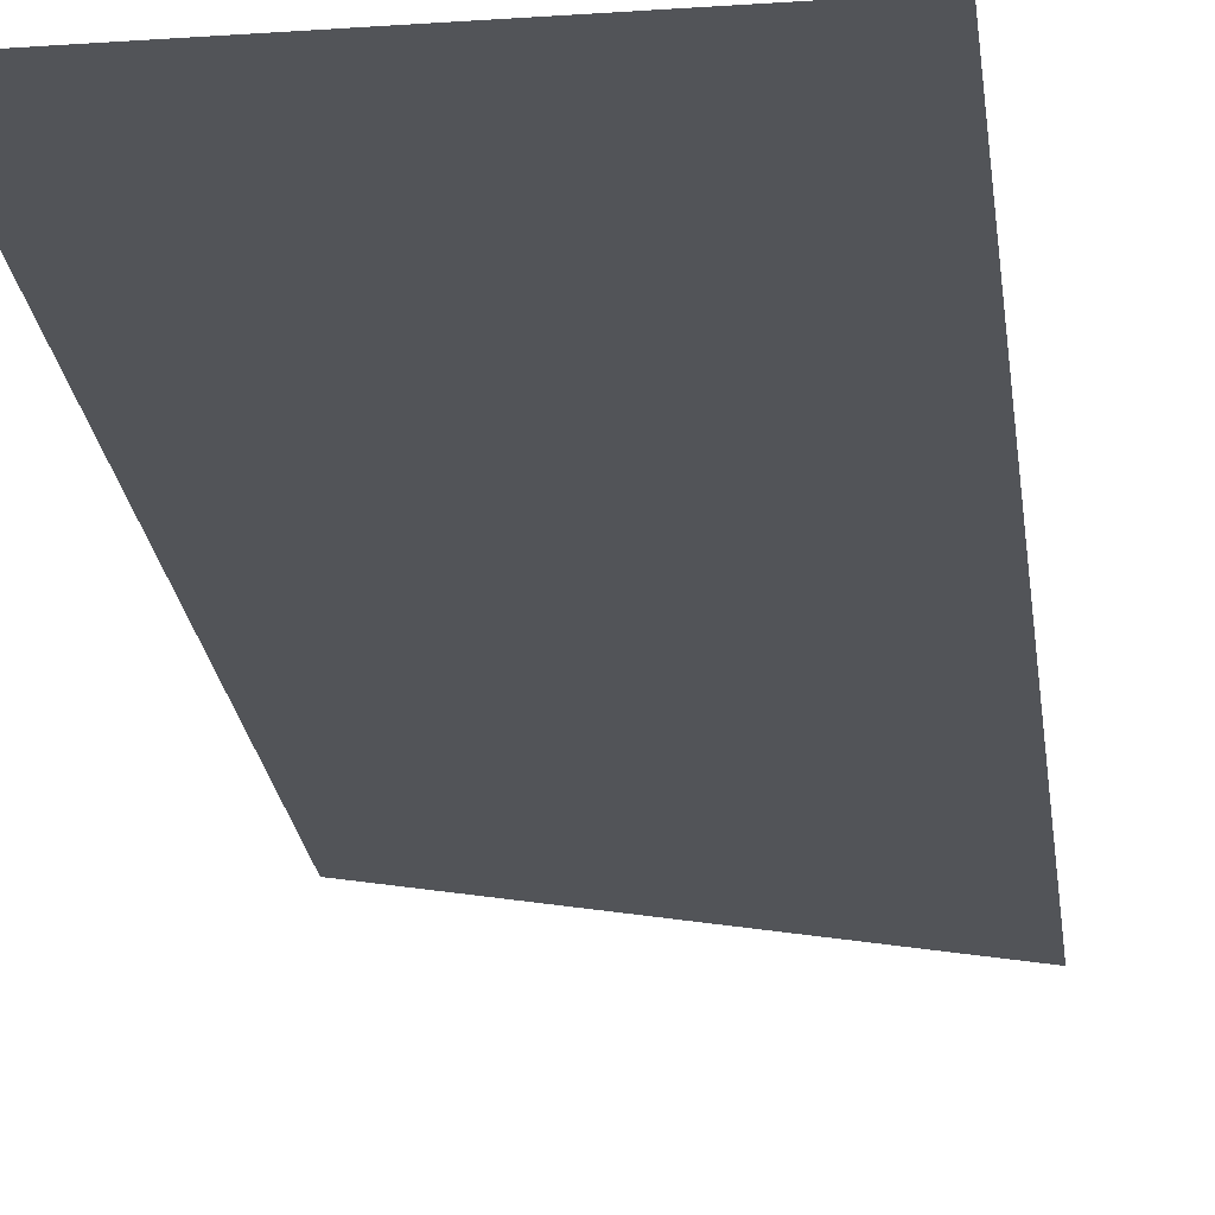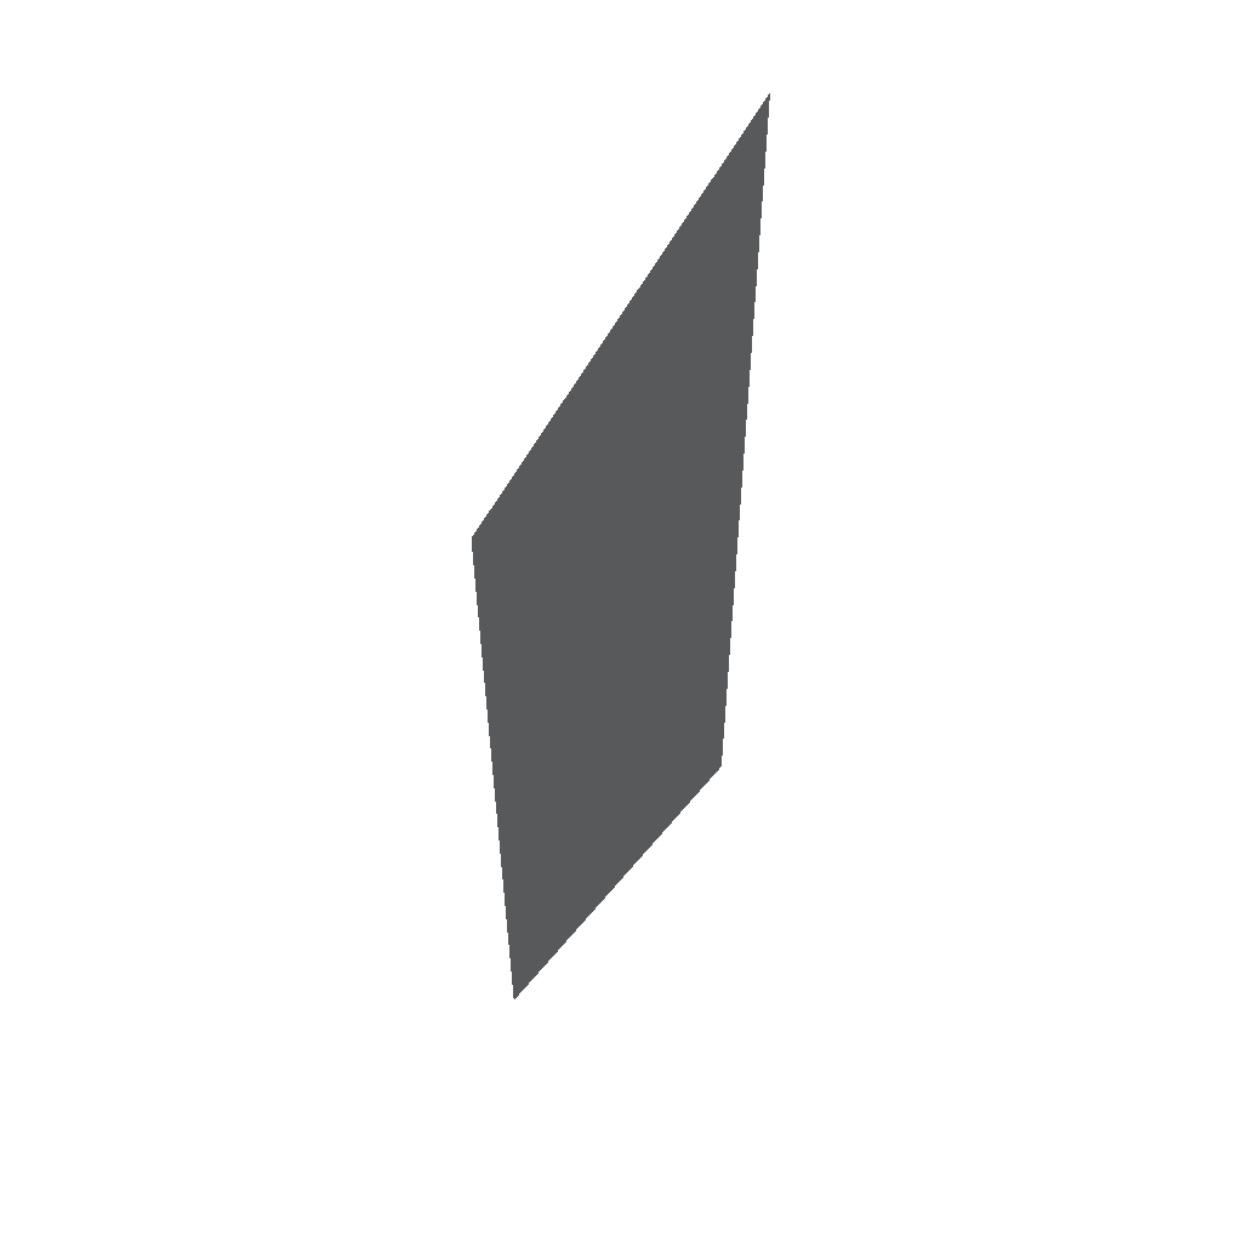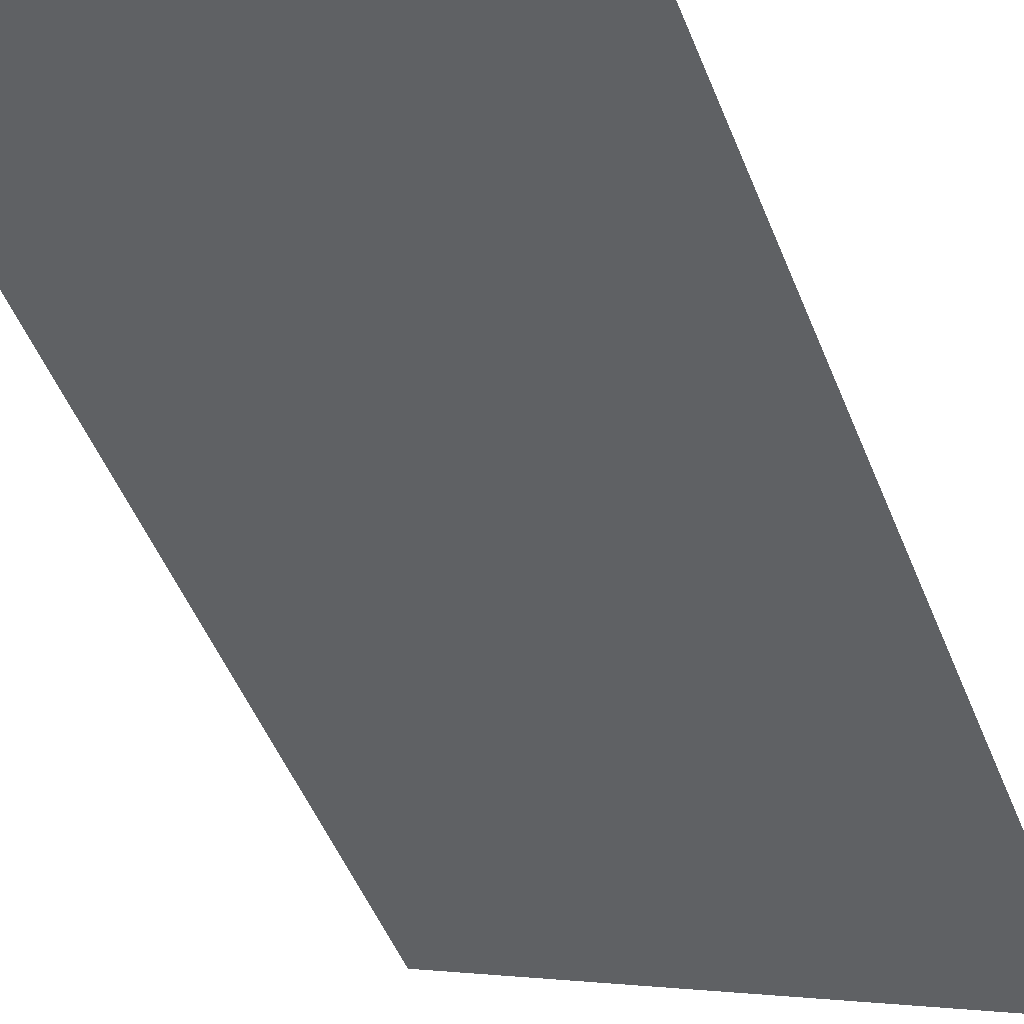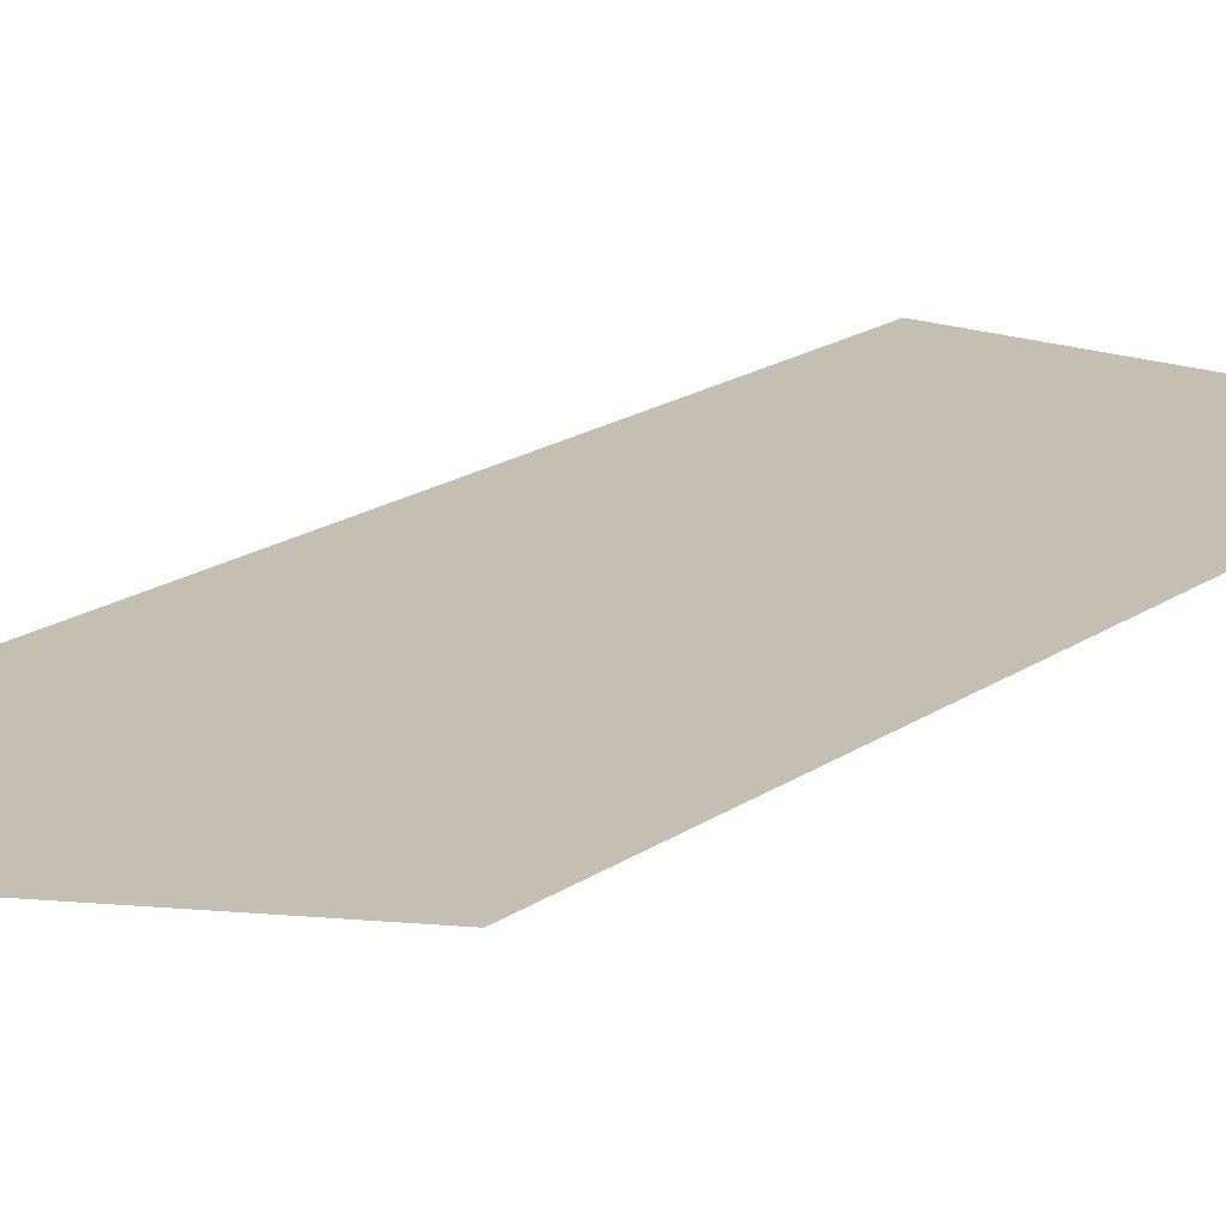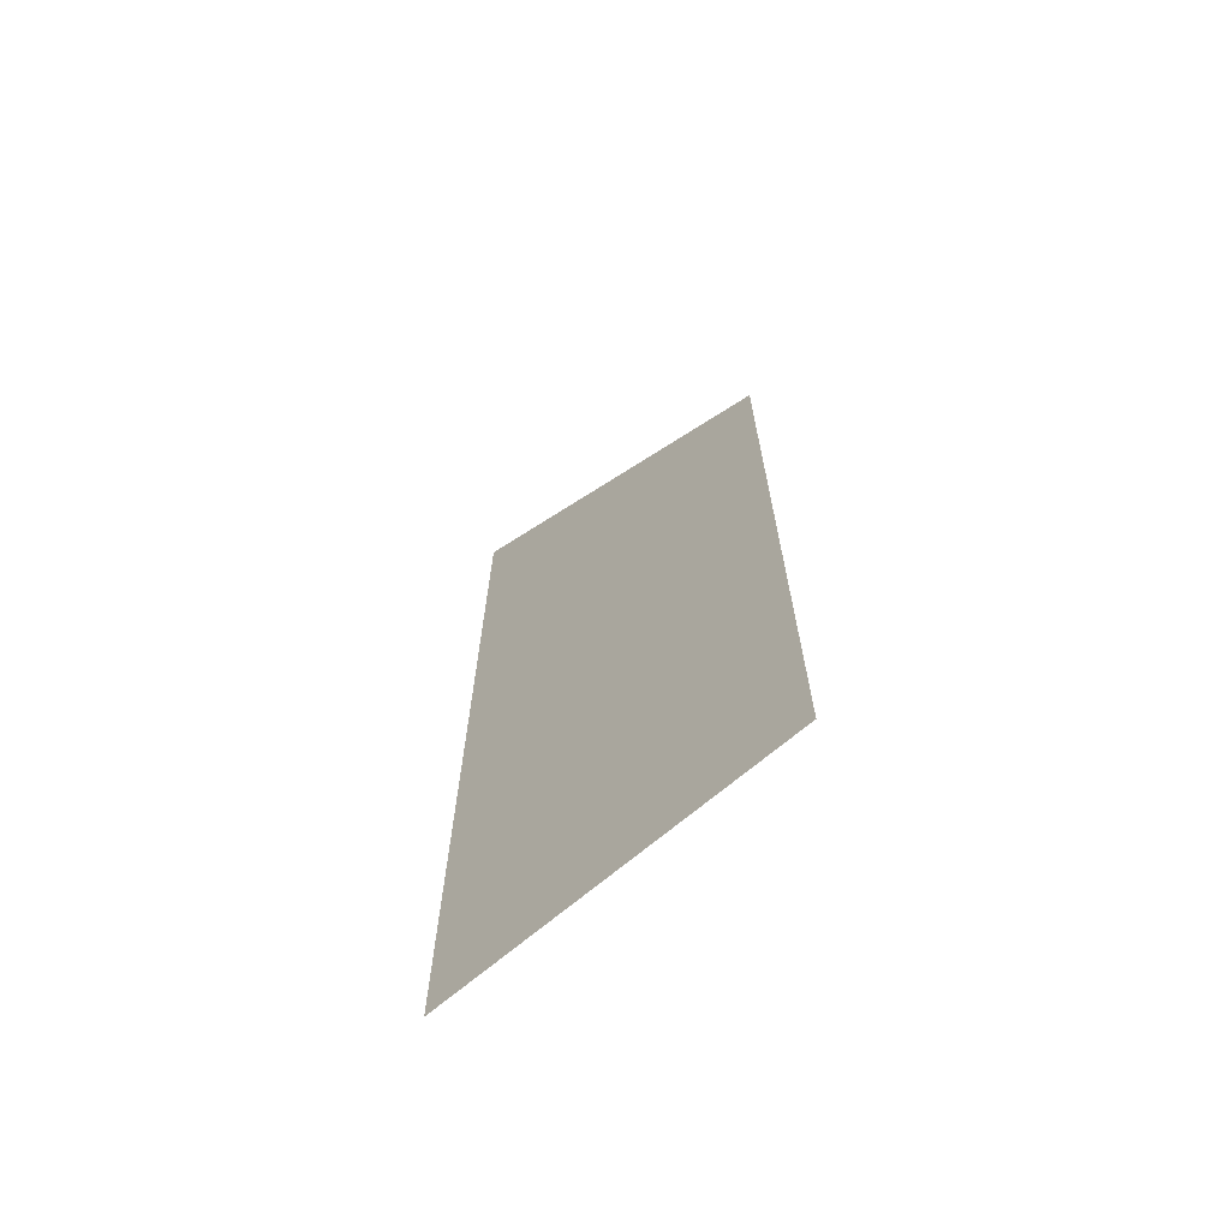
<metadata>
{"format":"obj","ext":"obj","renderer":"f3d","projection":"perspective","resolution":1024,"background":"white","views":[{"elev":-22.9,"azim":6.7,"up":"+Z"},{"elev":56.2,"azim":-51.6,"up":"+Y"},{"elev":-45.6,"azim":20.0,"up":"+Z"},{"elev":17.6,"azim":-143.7,"up":"+Z"},{"elev":-69.0,"azim":-139.6,"up":"+Y"}]}
</metadata>
<code>
v 4509 89.6 -3072
v 4531 89.6 -3072
v 4531 152 -3072
v 4509 89.6 -3072
v 4531 152 -3072
v 4509 140.8 -3072
f 1 2 3
f 4 5 6

</code>
